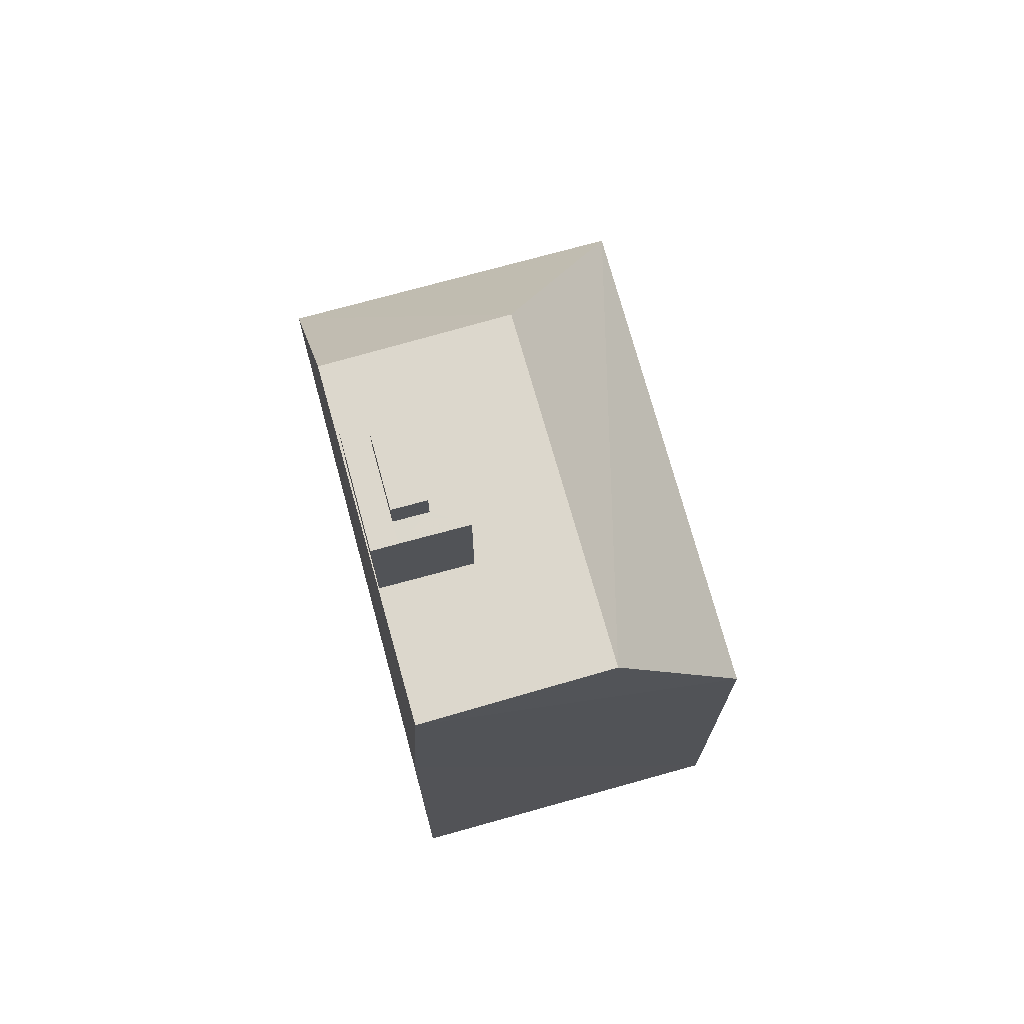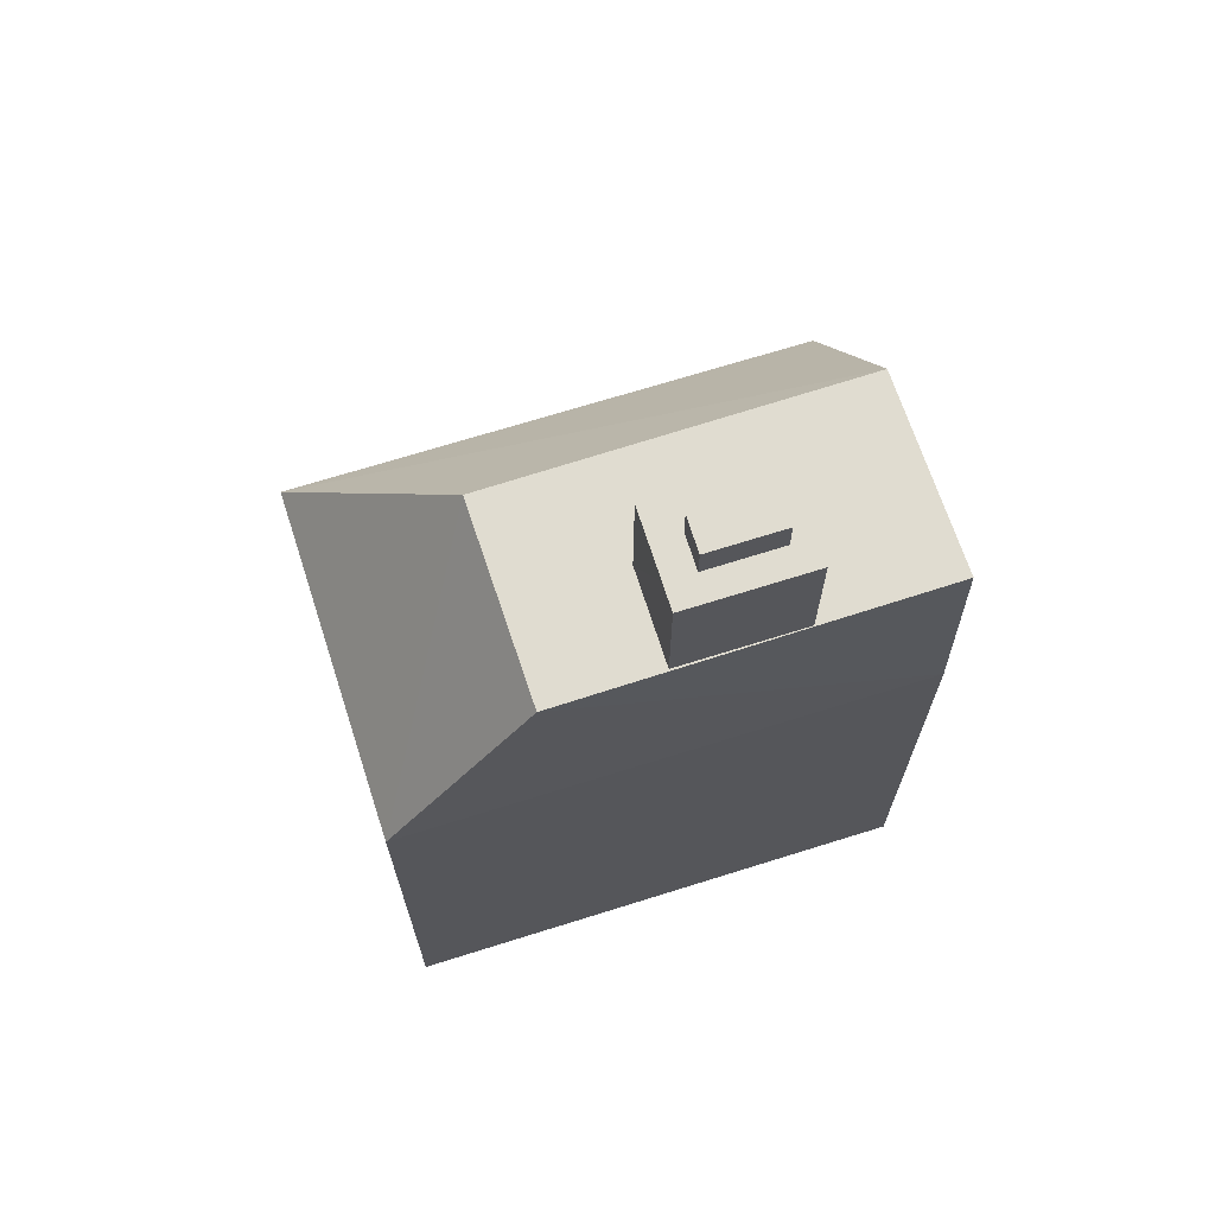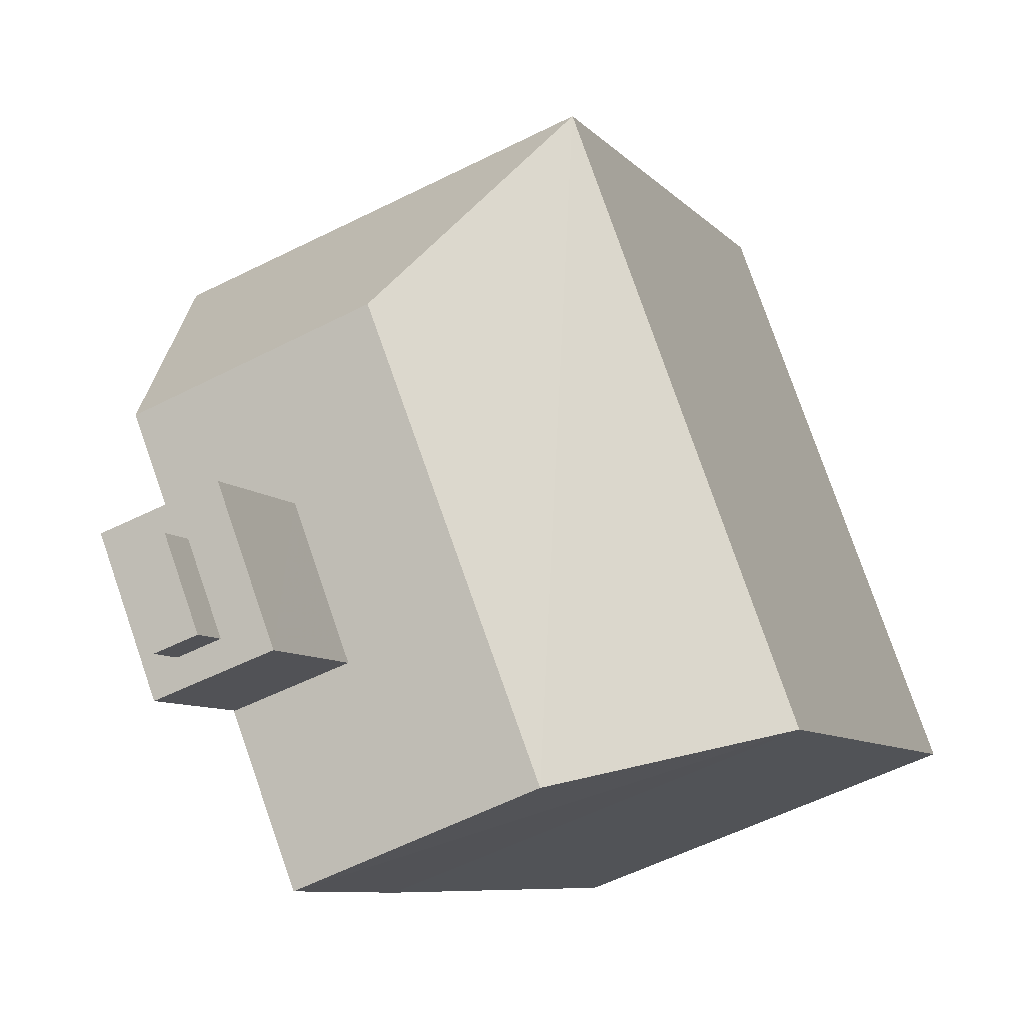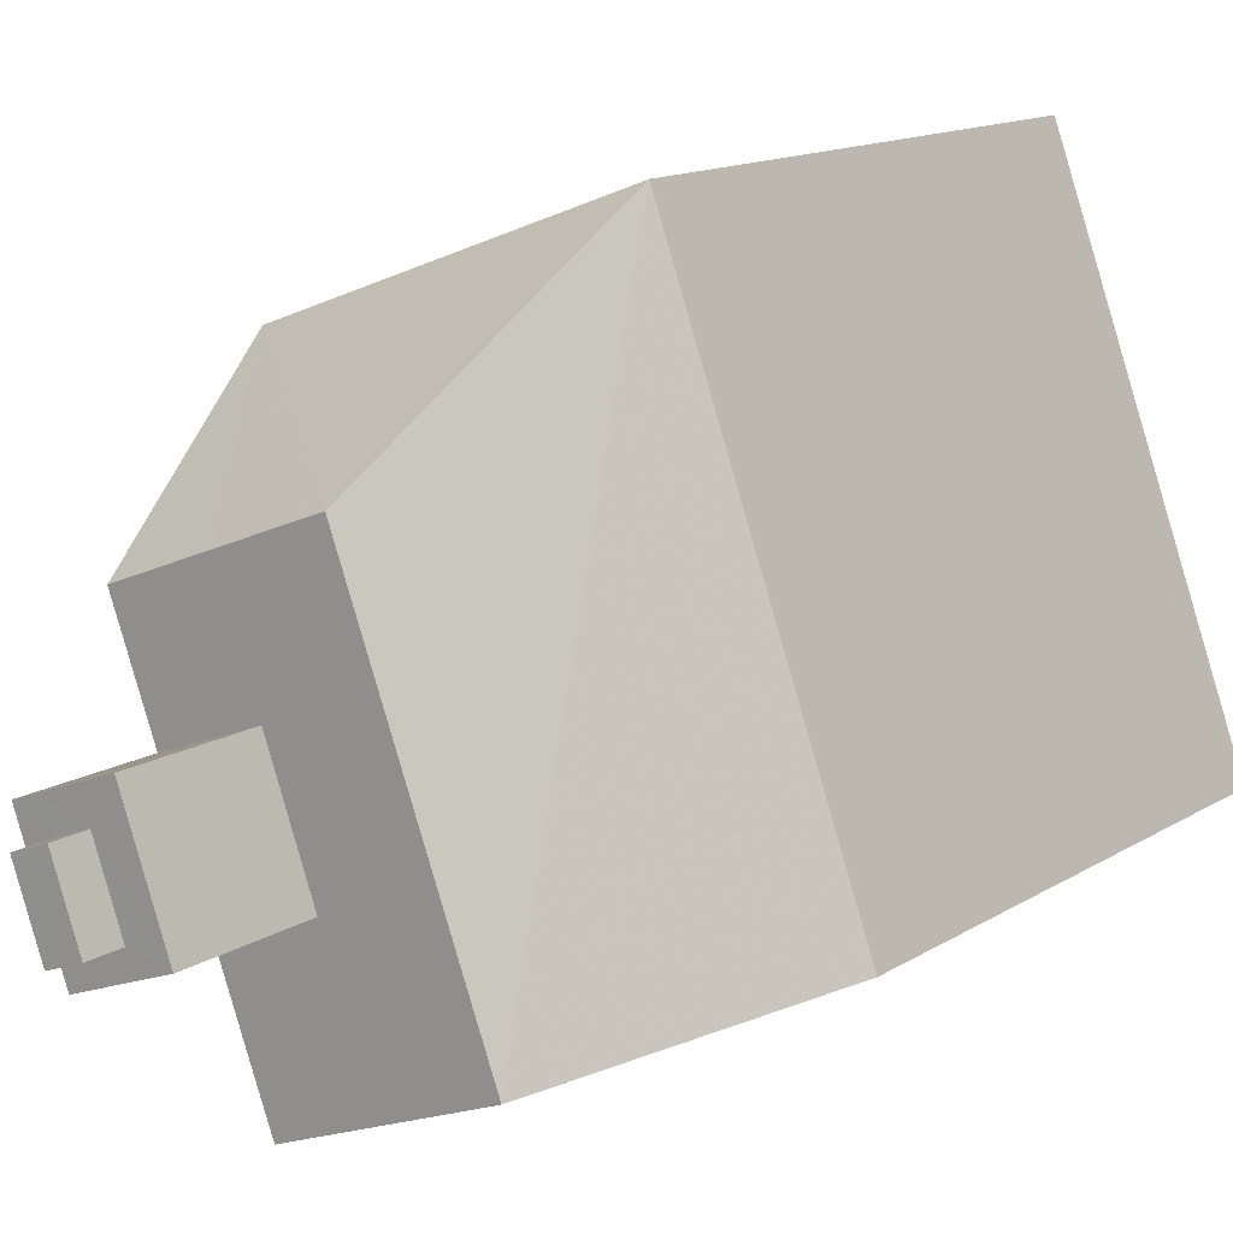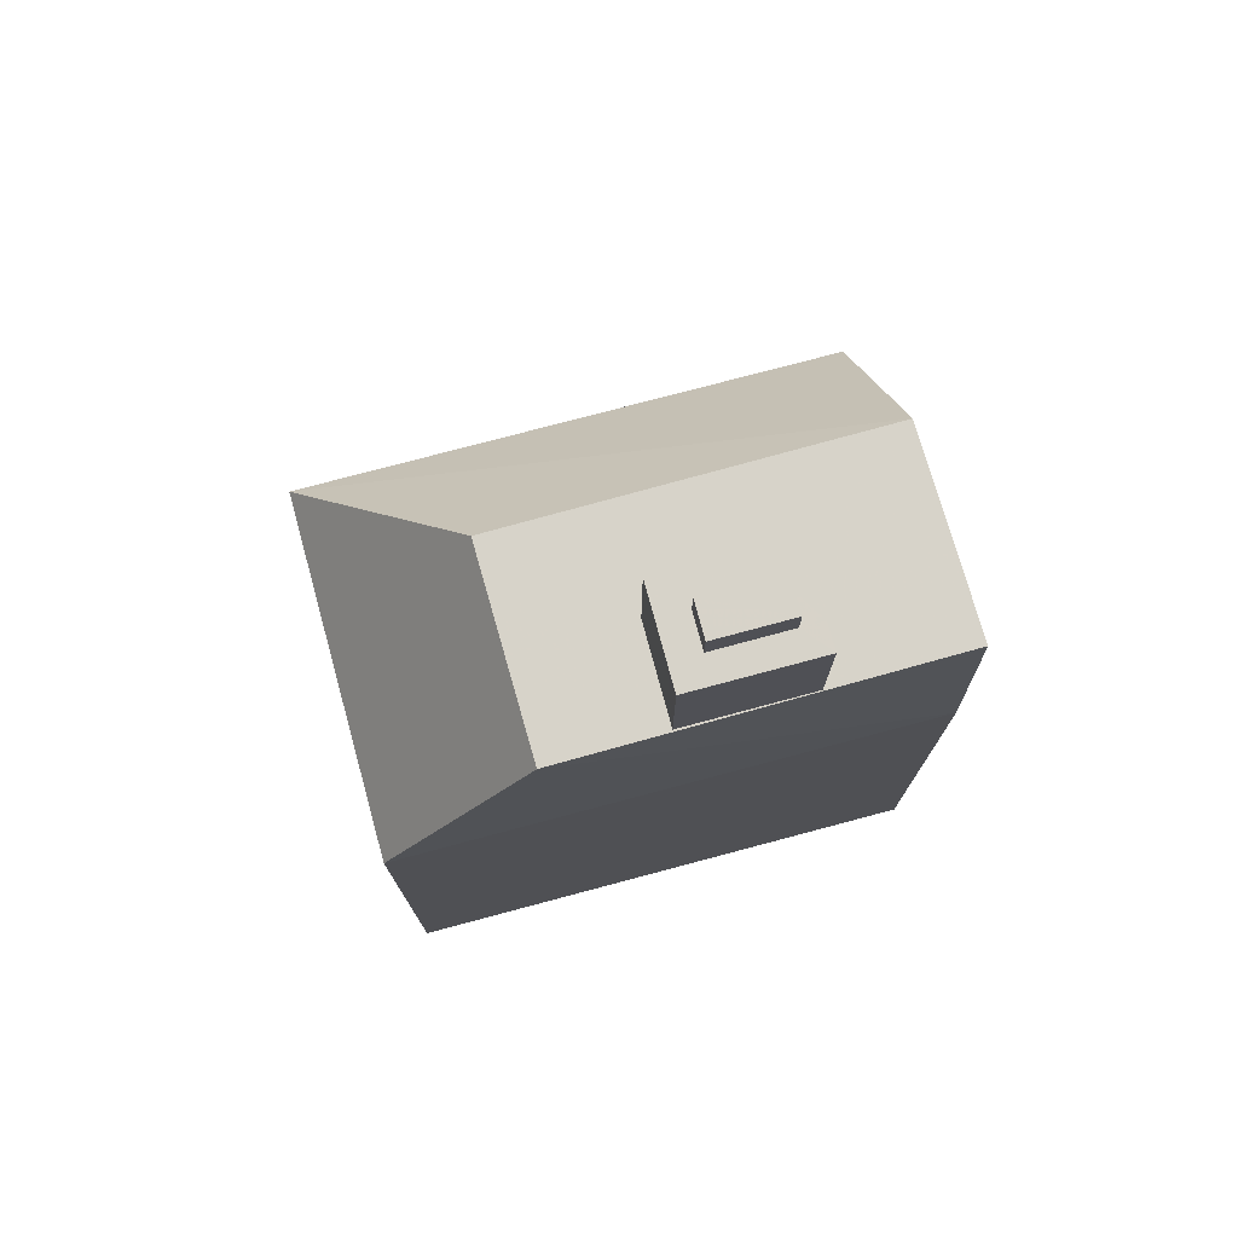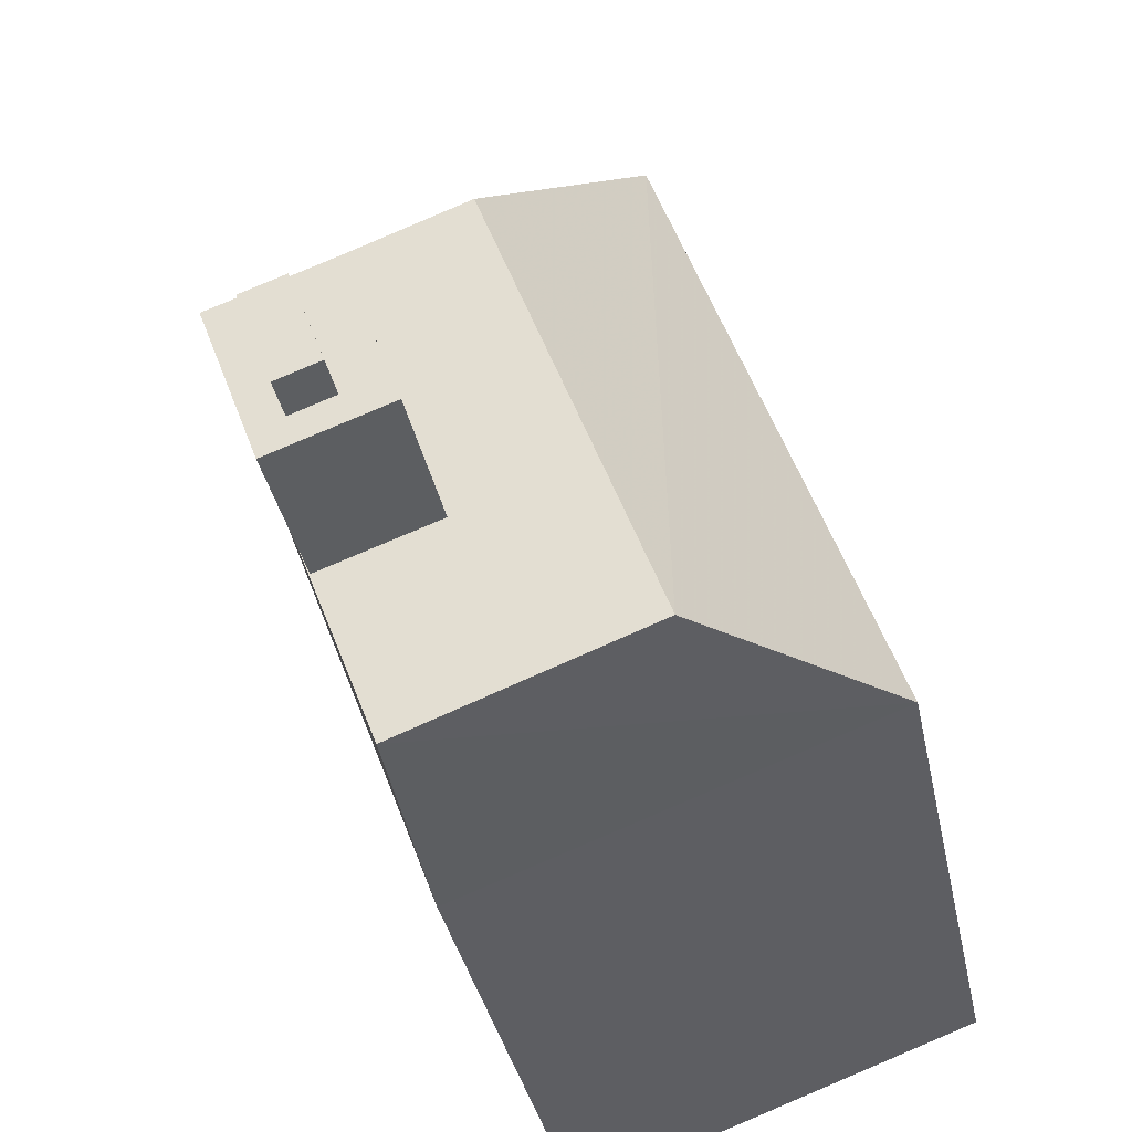
<metadata>
{"format":"obj","ext":"obj","renderer":"f3d","projection":"perspective","resolution":1024,"background":"white","views":[{"elev":72.9,"azim":4.9,"up":"+Z"},{"elev":69.5,"azim":-87.4,"up":"+Z"},{"elev":-7.1,"azim":19.6,"up":"+Y"},{"elev":13.8,"azim":36.4,"up":"+Y"},{"elev":76.1,"azim":-84.9,"up":"+Z"},{"elev":-33.2,"azim":10.6,"up":"+Y"}]}
</metadata>
<code>
v -5321 -3.458e+04 4.597
v -5304 -3.459e+04 4.589
v -5315 -3.459e+04 4.587
v -5310 -3.457e+04 4.599
v -5321 -3.458e+04 21.2
v -5313 -3.458e+04 28.14
v -5310 -3.457e+04 21.2
v -5316 -3.458e+04 28.14
v -5319 -3.458e+04 28.14
v -5308 -3.459e+04 28.13
v -5304 -3.459e+04 21.19
v -5315 -3.459e+04 28.13
v -5313 -3.459e+04 28.13
v -5312 -3.459e+04 28.13
v -5317 -3.459e+04 28.13
v -5316 -3.459e+04 28.13
v -5314 -3.459e+04 28.13
v -5315 -3.459e+04 32.32
v -5316 -3.459e+04 32.32
v -5315 -3.459e+04 32.32
v -5317 -3.459e+04 32.32
v -5316 -3.459e+04 32.32
v -5317 -3.459e+04 32.32
v -5315 -3.459e+04 32.32
v -5315 -3.459e+04 32.32
v -5313 -3.459e+04 32.32
v -5314 -3.459e+04 32.32
v -5315 -3.459e+04 33.47
v -5315 -3.459e+04 33.47
v -5316 -3.459e+04 33.47
v -5314 -3.459e+04 33.47
v -5315 -3.459e+04 21.19
f 1 2 3
f 1 4 2
f 5 6 7
f 8 6 5
f 9 8 5
f 7 10 11
f 6 10 7
f 12 6 8
f 13 10 6
f 14 10 13
f 6 12 13
f 8 15 12
f 16 14 13
f 16 17 14
f 9 15 8
f 16 9 17
f 16 15 9
f 18 19 20
f 21 19 22
f 23 21 22
f 22 19 18
f 24 23 22
f 23 24 25
f 25 24 26
f 20 27 18
f 26 27 20
f 24 27 26
f 28 29 30
f 28 31 29
f 5 4 1
f 5 7 4
f 11 2 4
f 7 11 4
f 32 3 2
f 11 32 2
f 32 5 1
f 3 32 1
f 5 32 9
f 32 17 9
f 11 17 32
f 14 17 11
f 10 14 11
f 23 12 15
f 15 21 23
f 25 12 23
f 12 25 26
f 13 12 26
f 26 20 13
f 13 20 16
f 20 19 16
f 19 21 15
f 16 19 15
f 24 30 29
f 24 22 30
f 24 29 31
f 27 24 31
f 27 31 28
f 18 27 28
f 22 28 30
f 22 18 28

</code>
